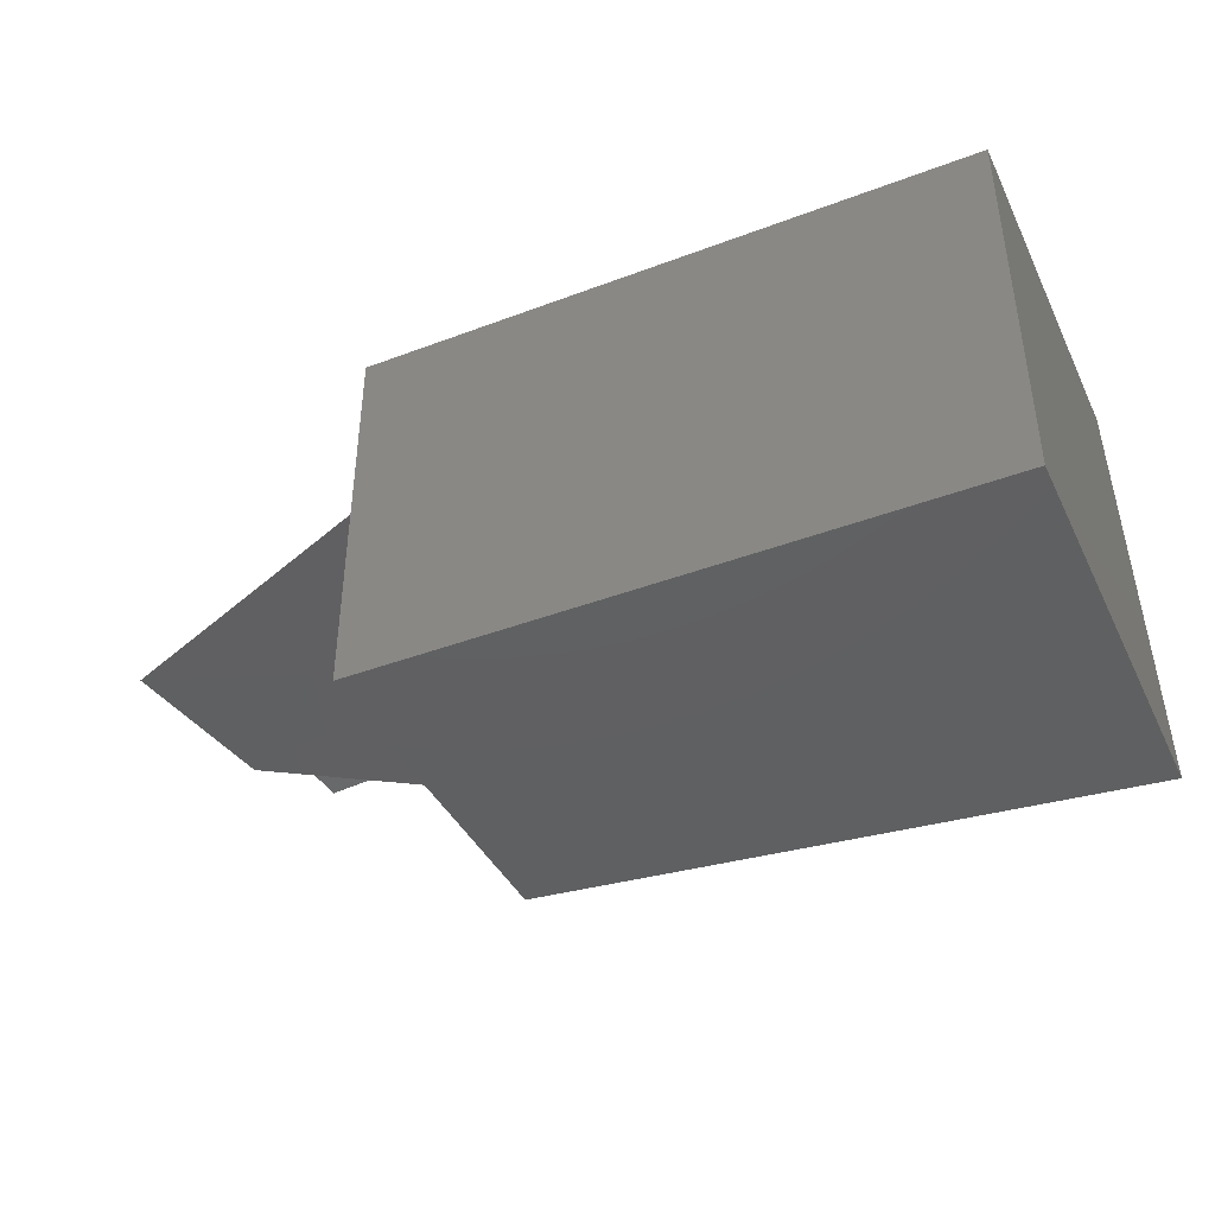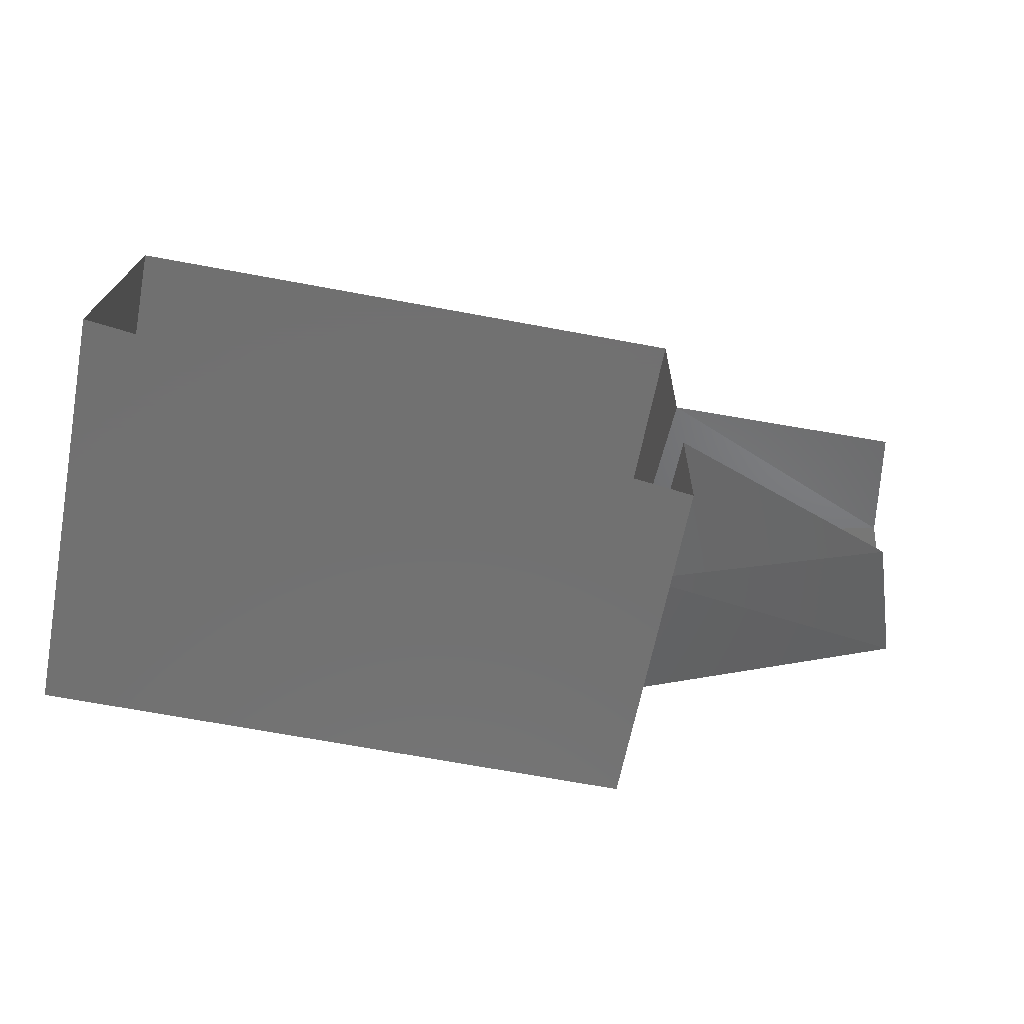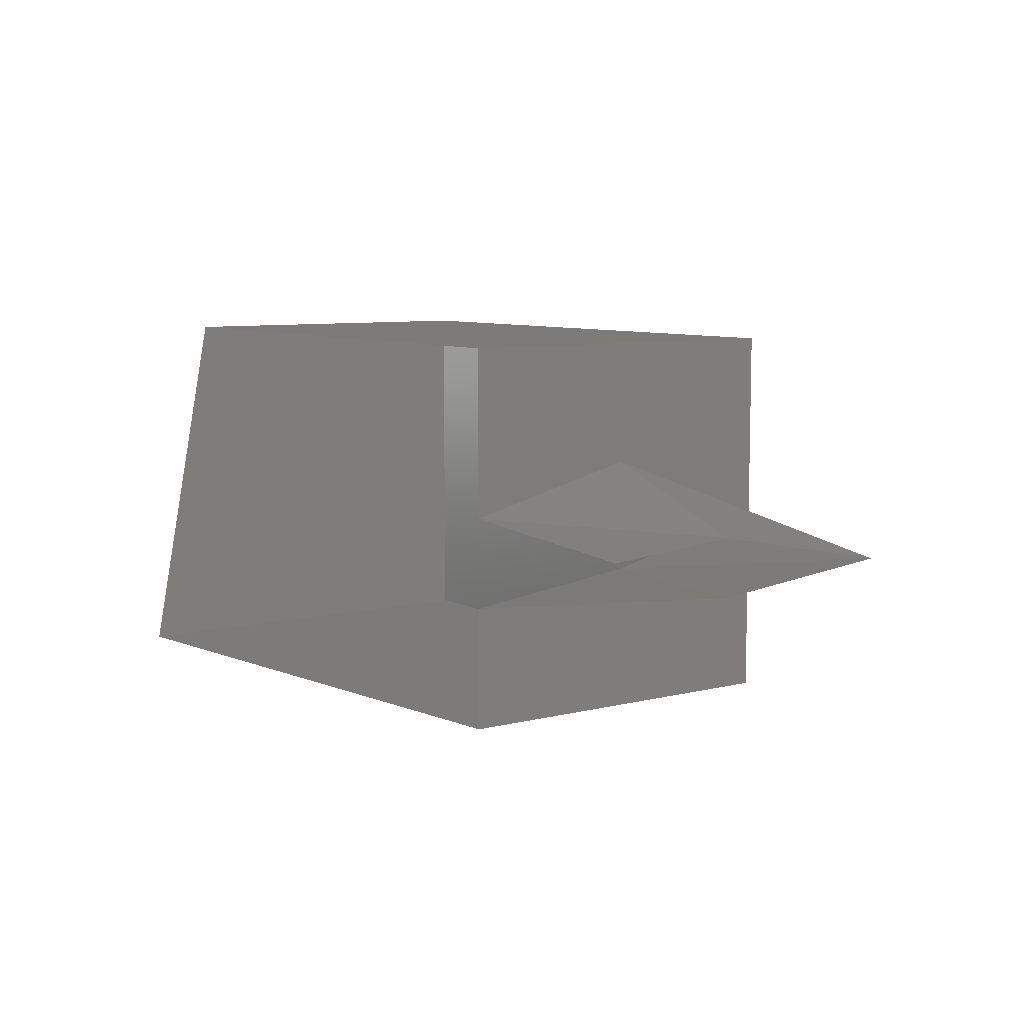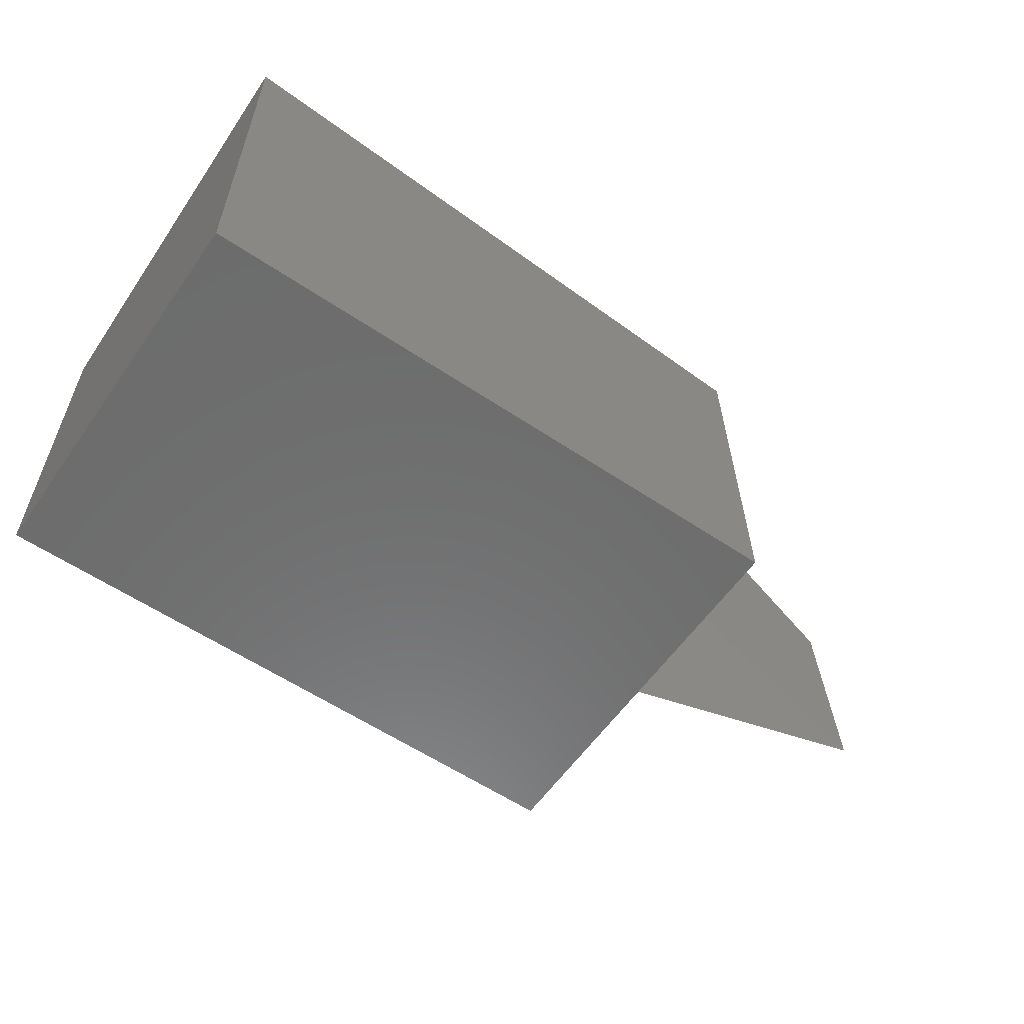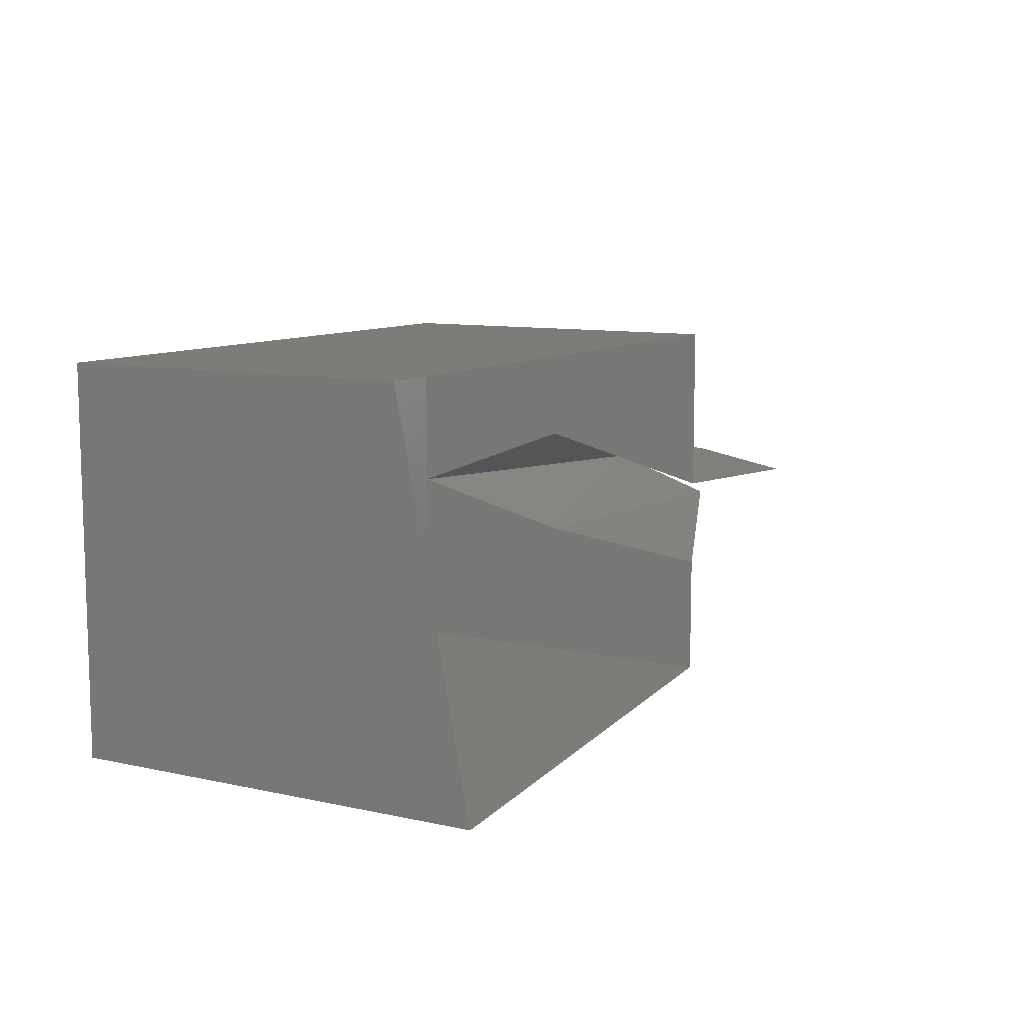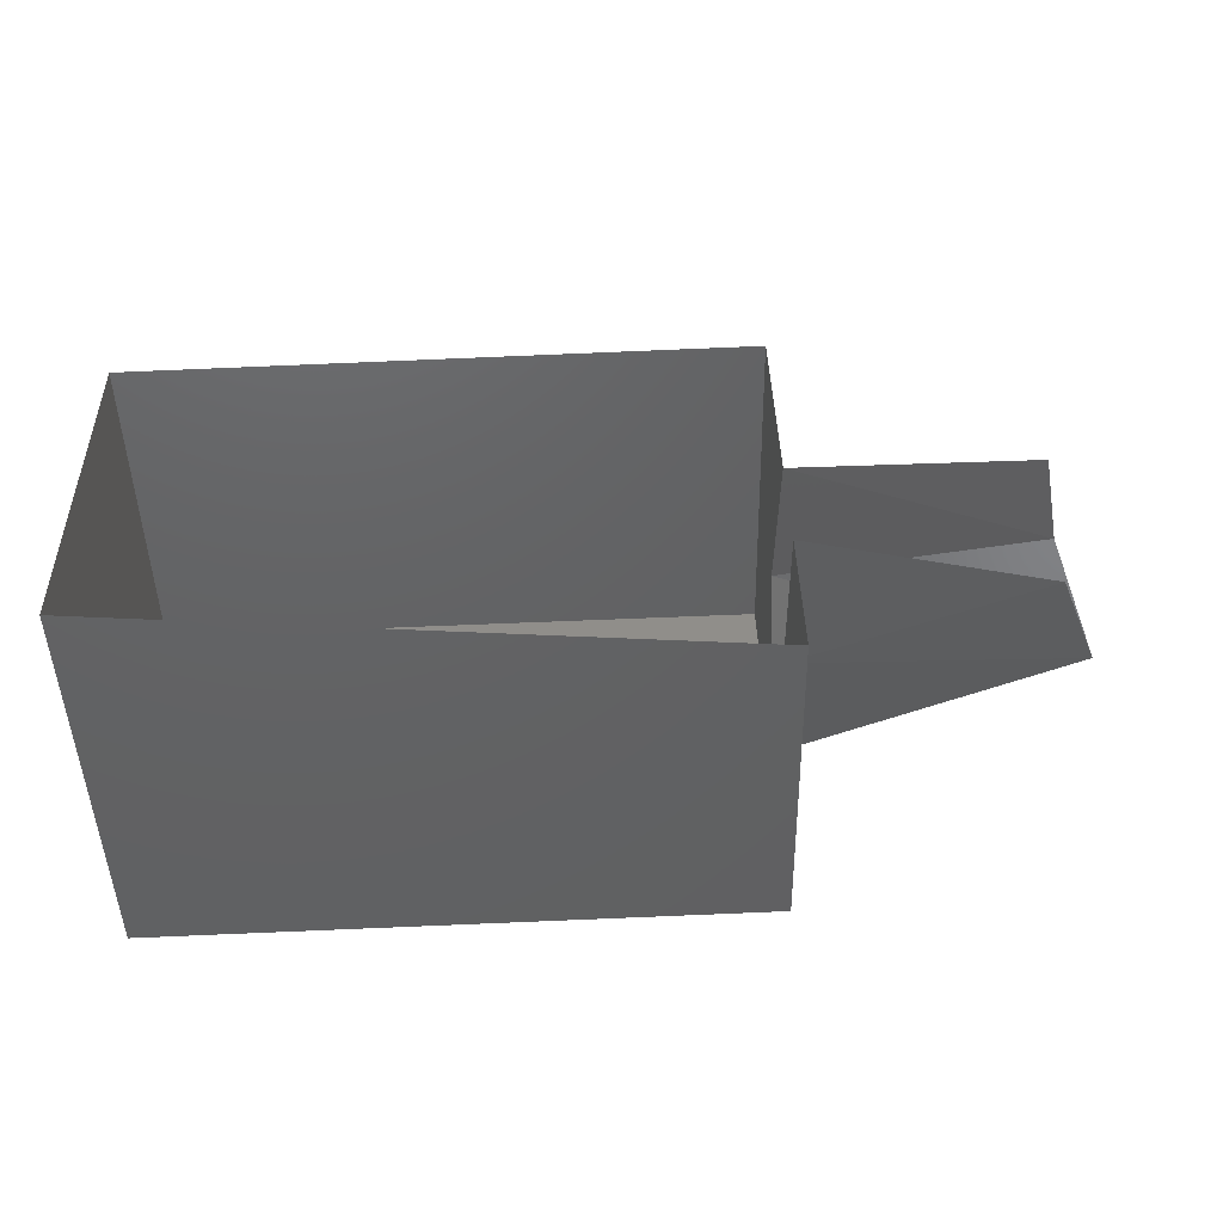
<metadata>
{"format":"stl","ext":"stl","renderer":"f3d","projection":"perspective","resolution":1024,"background":"white","views":[{"elev":-41.3,"azim":24.0,"up":"+Z"},{"elev":-62.9,"azim":168.2,"up":"+Z"},{"elev":8.0,"azim":-125.8,"up":"+Z"},{"elev":-59.0,"azim":145.1,"up":"+Y"},{"elev":9.7,"azim":119.1,"up":"+Z"},{"elev":45.8,"azim":177.5,"up":"+Y"}]}
</metadata>
<code>
# stl→obj: 19 verts, 25 faces
v 17.96 -2.489 2.322
v 14.29 -0.2854 2.322
v 14.25 -2.454 2.322
v 17.97 -0.3467 2.322
v 17.98 0.09548 0
v 17.96 -2.489 0
v 14.25 -2.454 1.161
v 14.25 -2.454 0
v 14.27 -1.37 2.322
v 14.29 -0.2854 1.299
v 12.75 -0.8928 1.321
v 14.27 -1.37 1.575
v 12.44 -1.712 1.168
v 12.89 -0.2146 1.225
v 14.27 -1.37 0.8876
v 14.29 -0.2854 0.7484
v 14.29 -0.2854 0
v 14.27 -1.37 0
v 12.75 -0.8928 0.981
f 1 2 3
f 4 2 1
f 4 1 5
f 5 1 6
f 3 6 1
f 7 6 3
f 8 6 7
f 9 2 10
f 11 12 10
f 9 10 12
f 12 11 13
f 14 11 10
f 13 7 12
f 3 12 7
f 3 9 12
f 15 16 17
f 15 17 18
f 7 15 18
f 7 18 8
f 19 16 15
f 13 19 15
f 13 15 7
f 17 5 18
f 18 5 8
f 8 5 6

</code>
